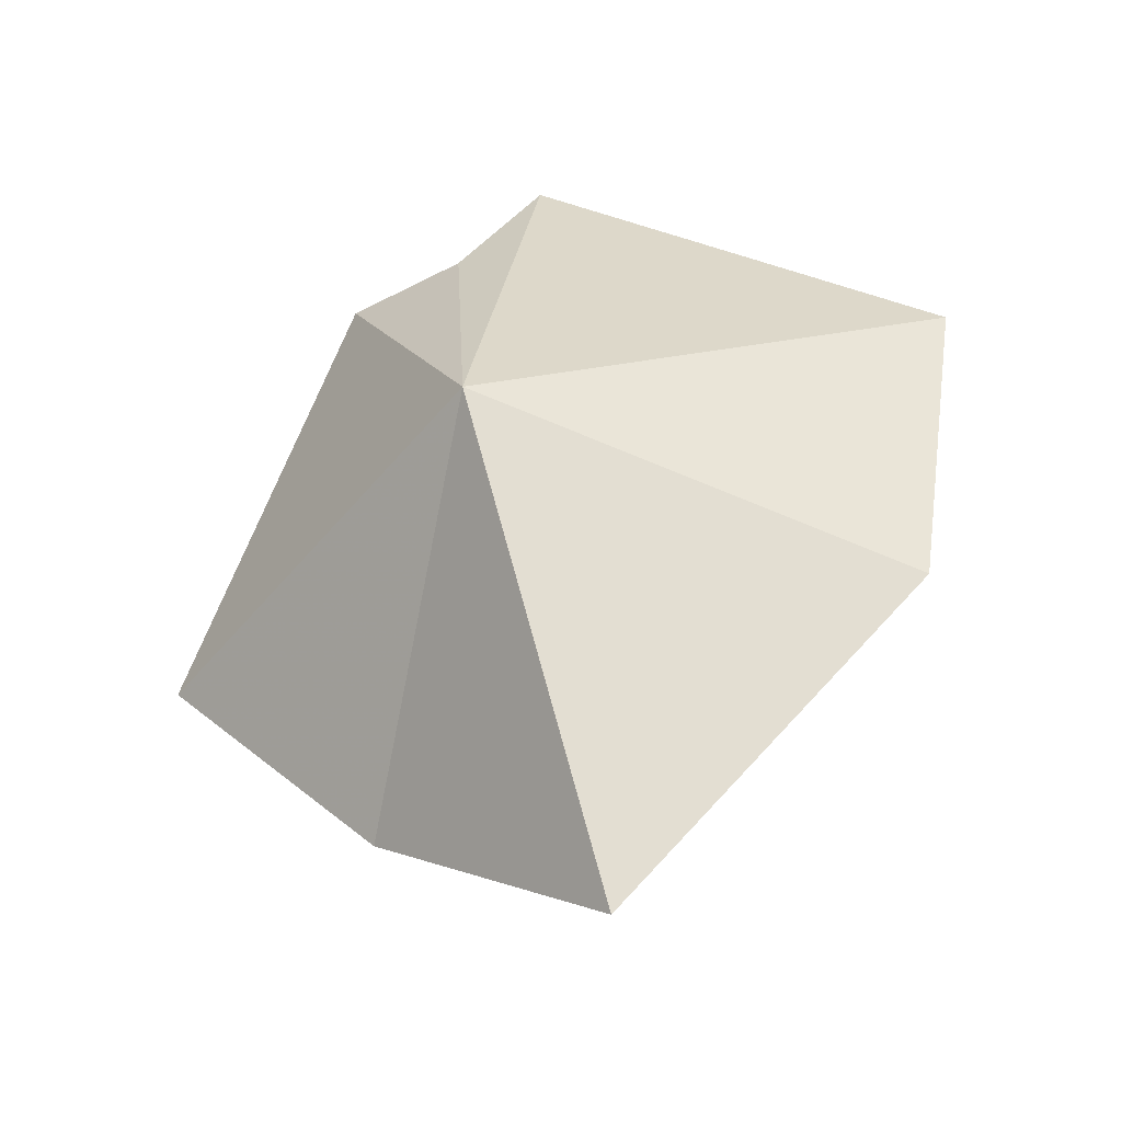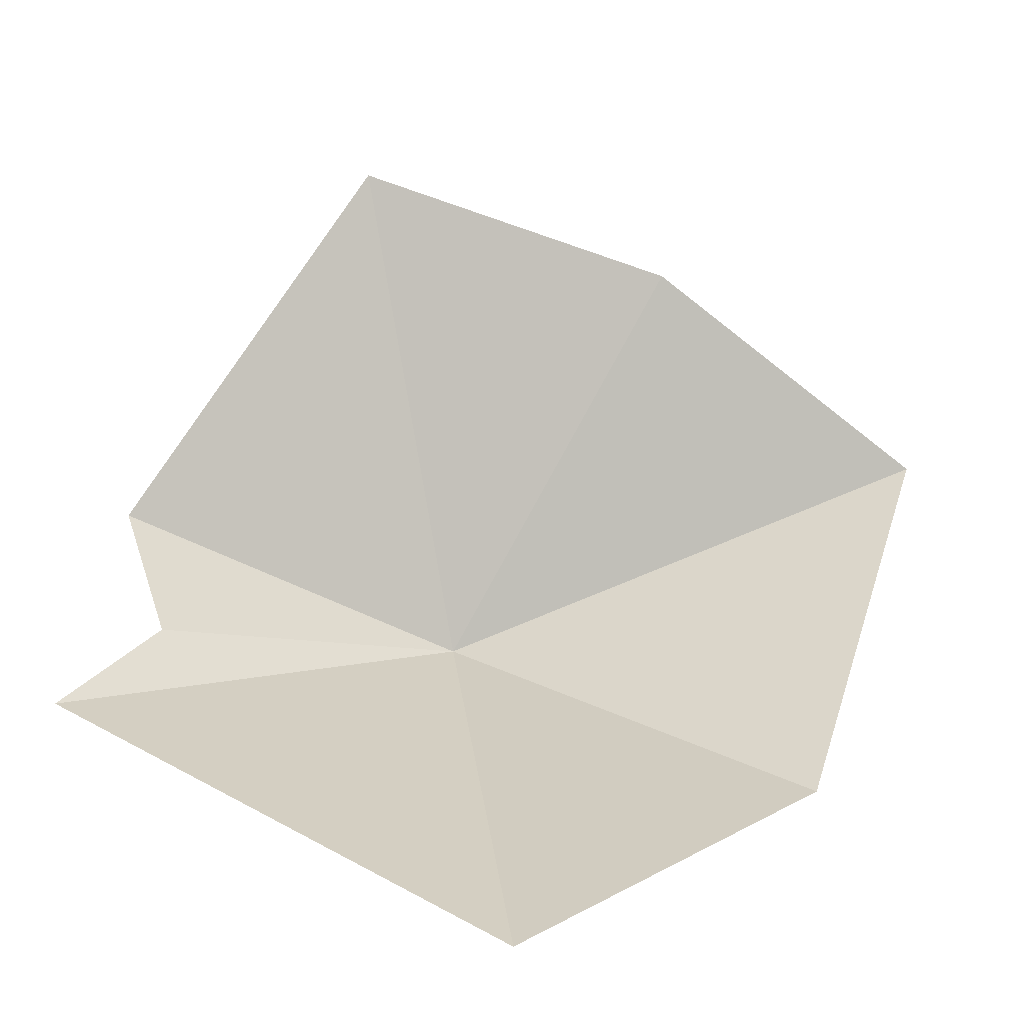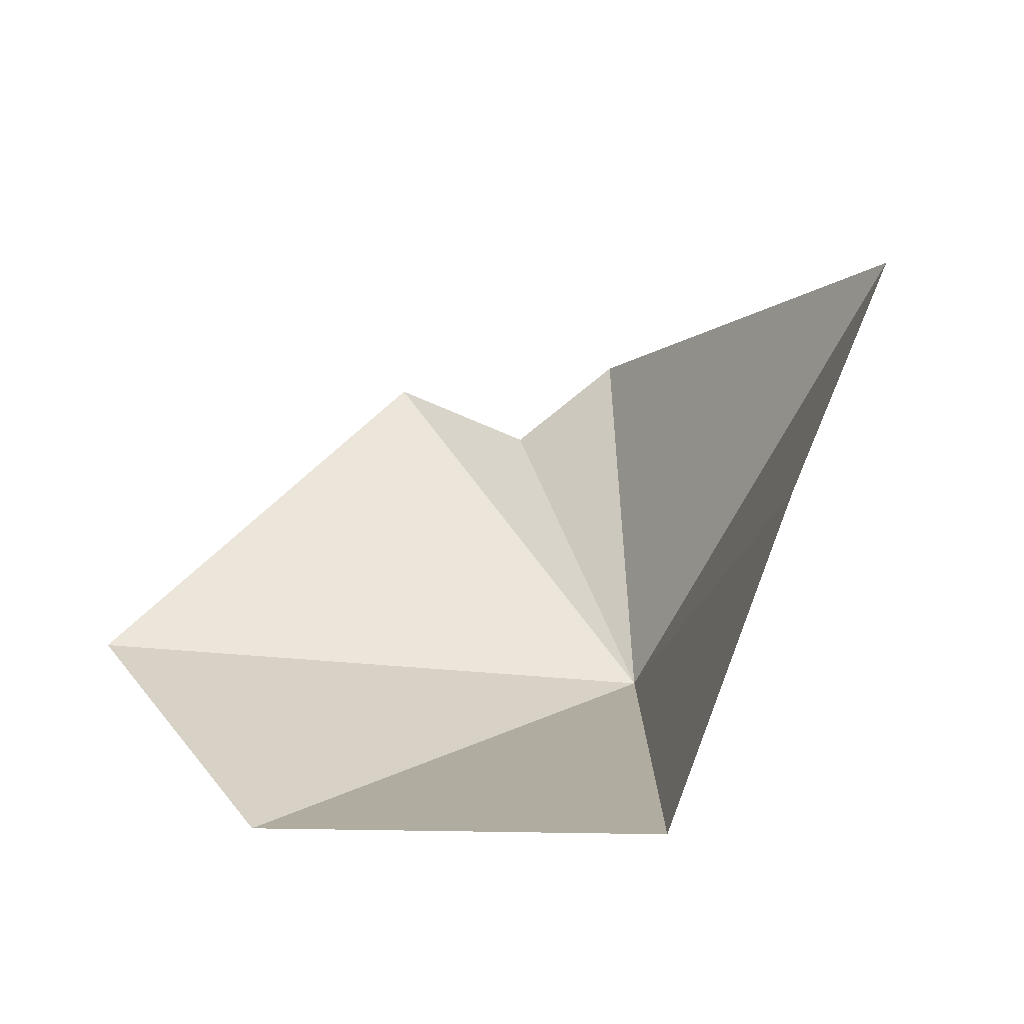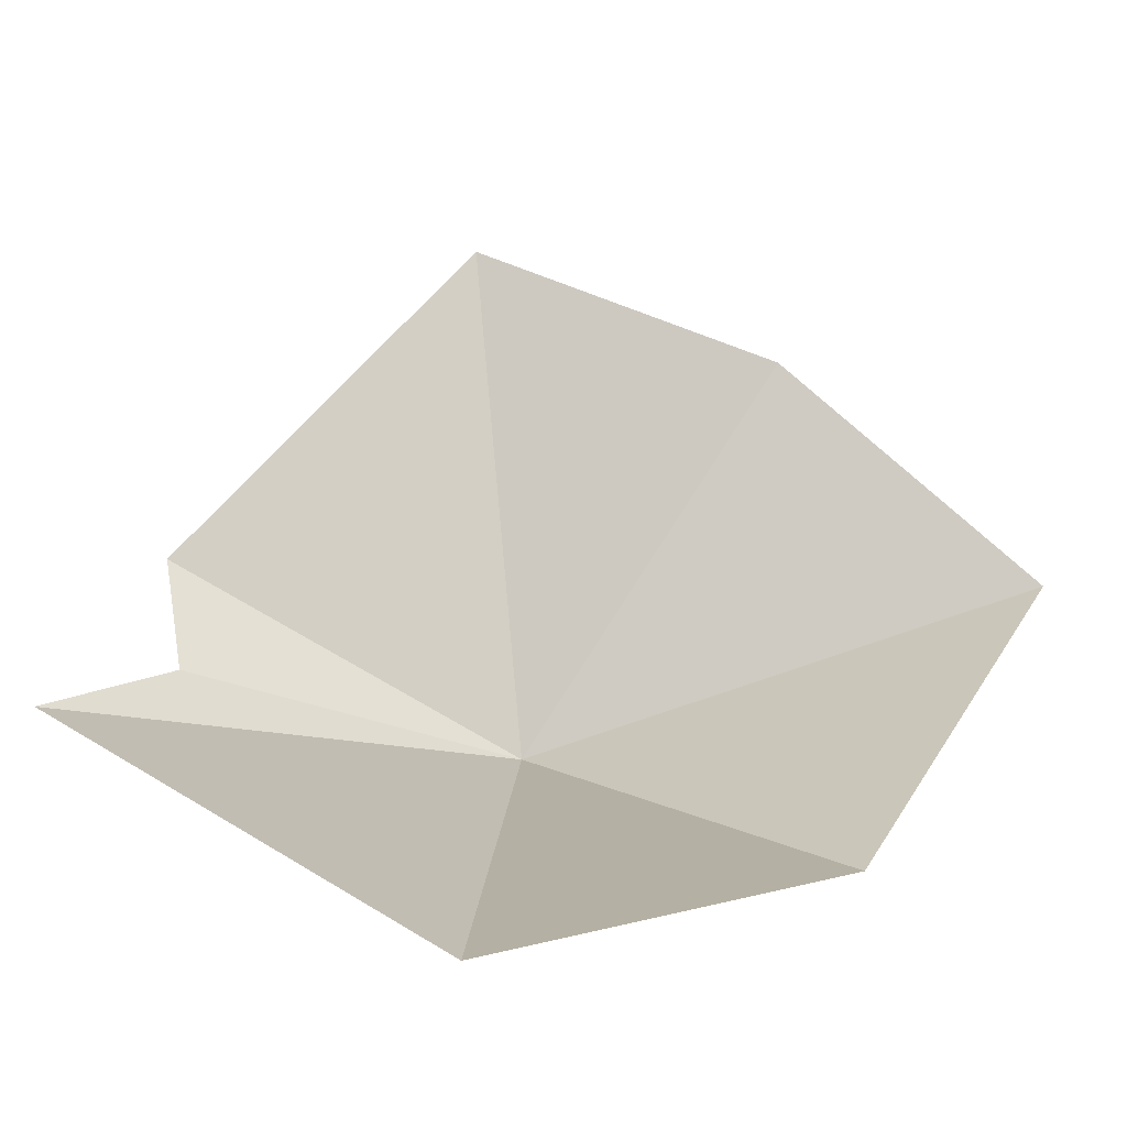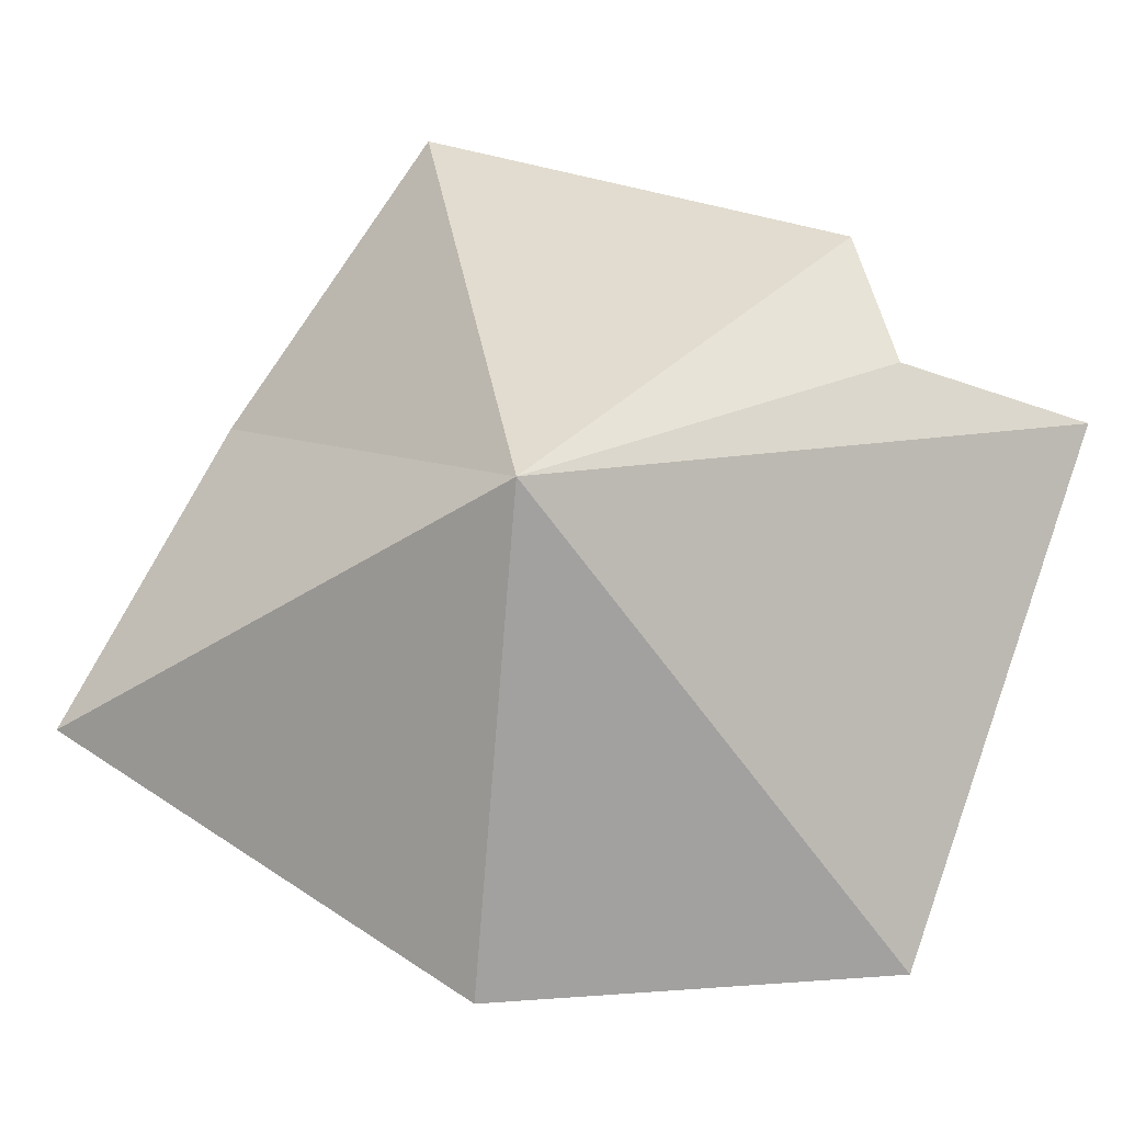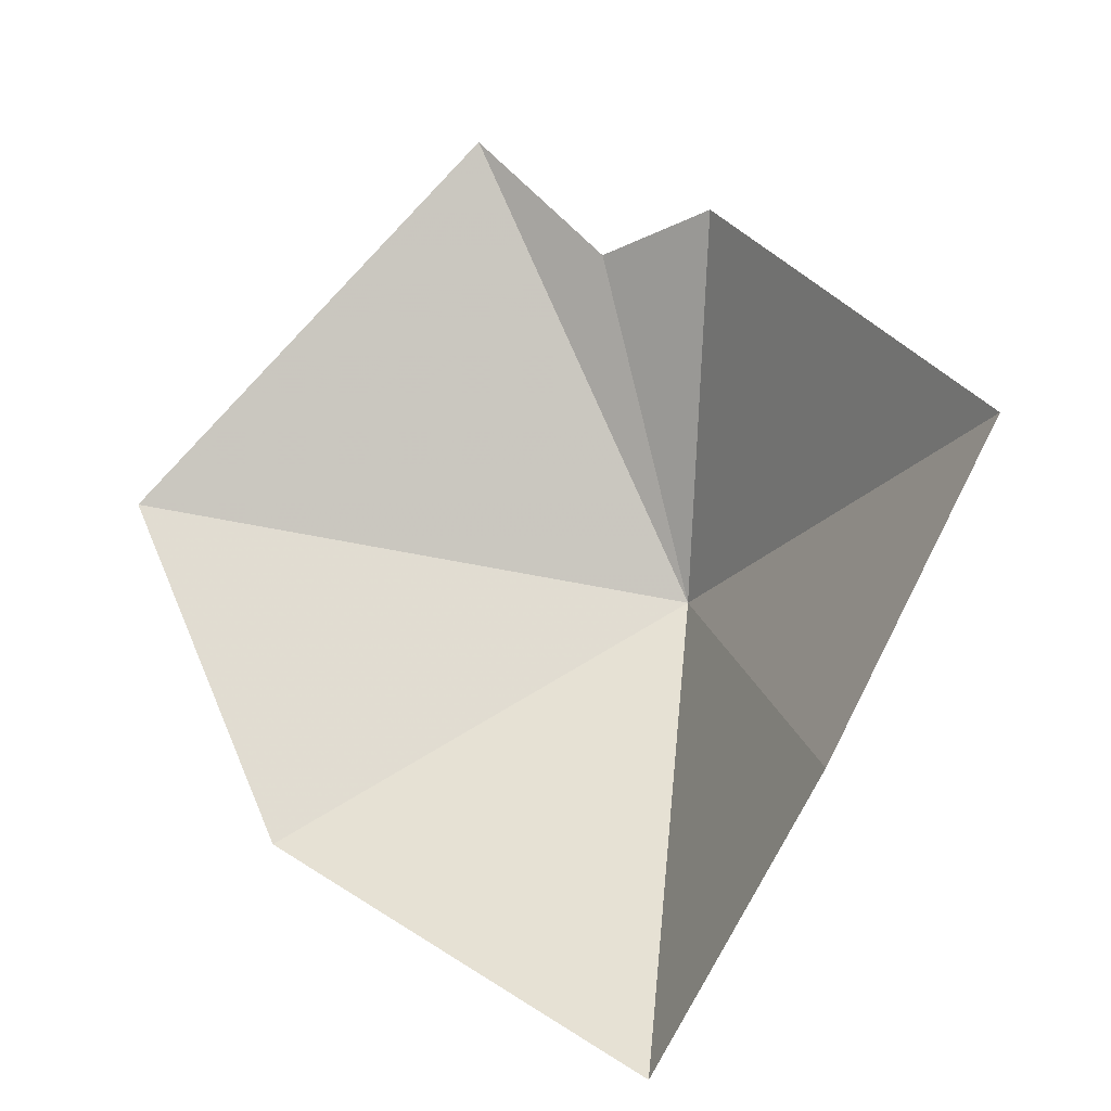
<metadata>
{"format":"obj","ext":"obj","renderer":"f3d","projection":"perspective","resolution":1024,"background":"white","views":[{"elev":-43.2,"azim":-9.8,"up":"+Z"},{"elev":27.1,"azim":59.3,"up":"+Y"},{"elev":29.3,"azim":159.7,"up":"+Y"},{"elev":14.6,"azim":69.9,"up":"+Y"},{"elev":-75.7,"azim":-76.9,"up":"+Y"},{"elev":71.5,"azim":165.8,"up":"+Y"}]}
</metadata>
<code>
v 126.4 14.35 52.35
v 136.3 14.83 56.76
v 135.2 14.91 49.53
v 124.5 18.33 58.54
v 126.5 16.8 58.8
v 128.2 16.95 61.66
v 121.8 23.26 51.63
v 125.9 21.48 46.98
v 129.7 17.72 43.28
f 1 3 2
f 1 5 4
f 1 6 5
f 1 2 6
f 1 4 7
f 1 7 8
f 1 8 9
f 1 9 3

</code>
